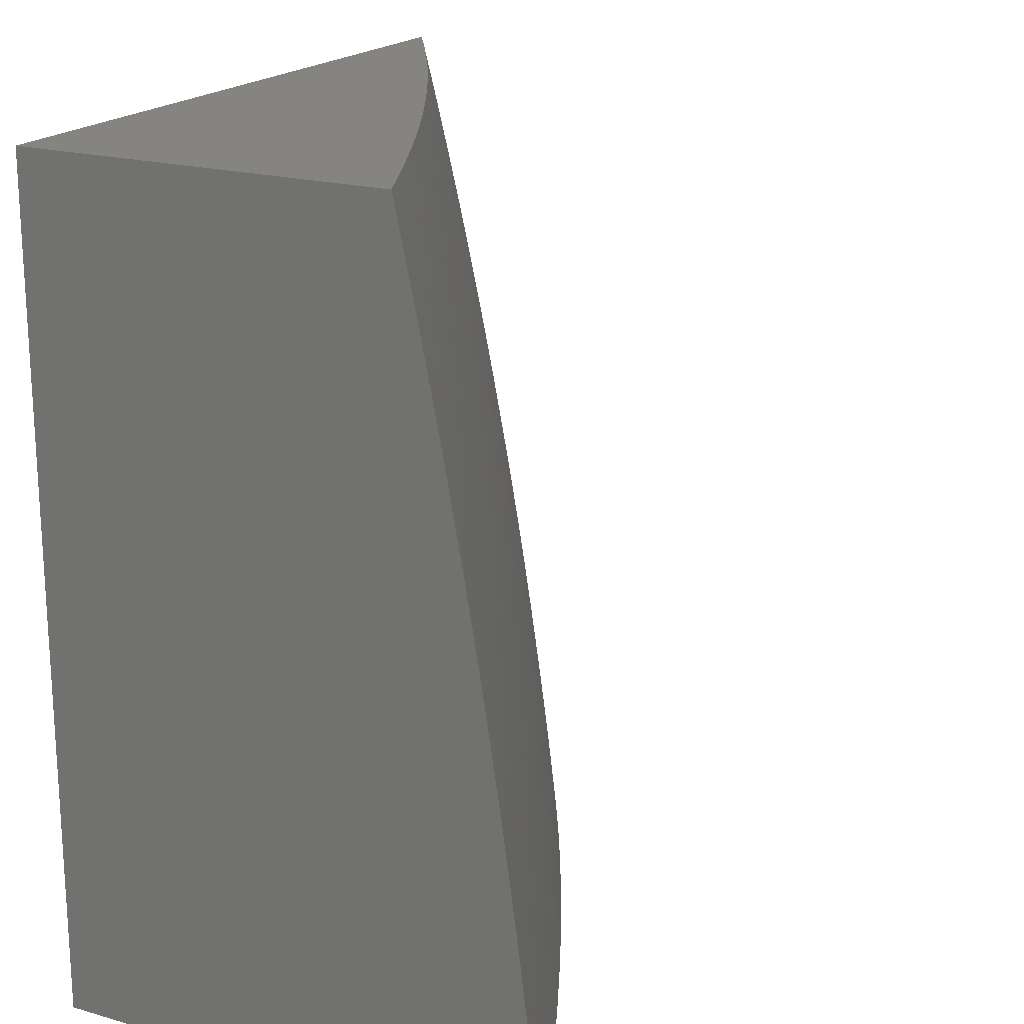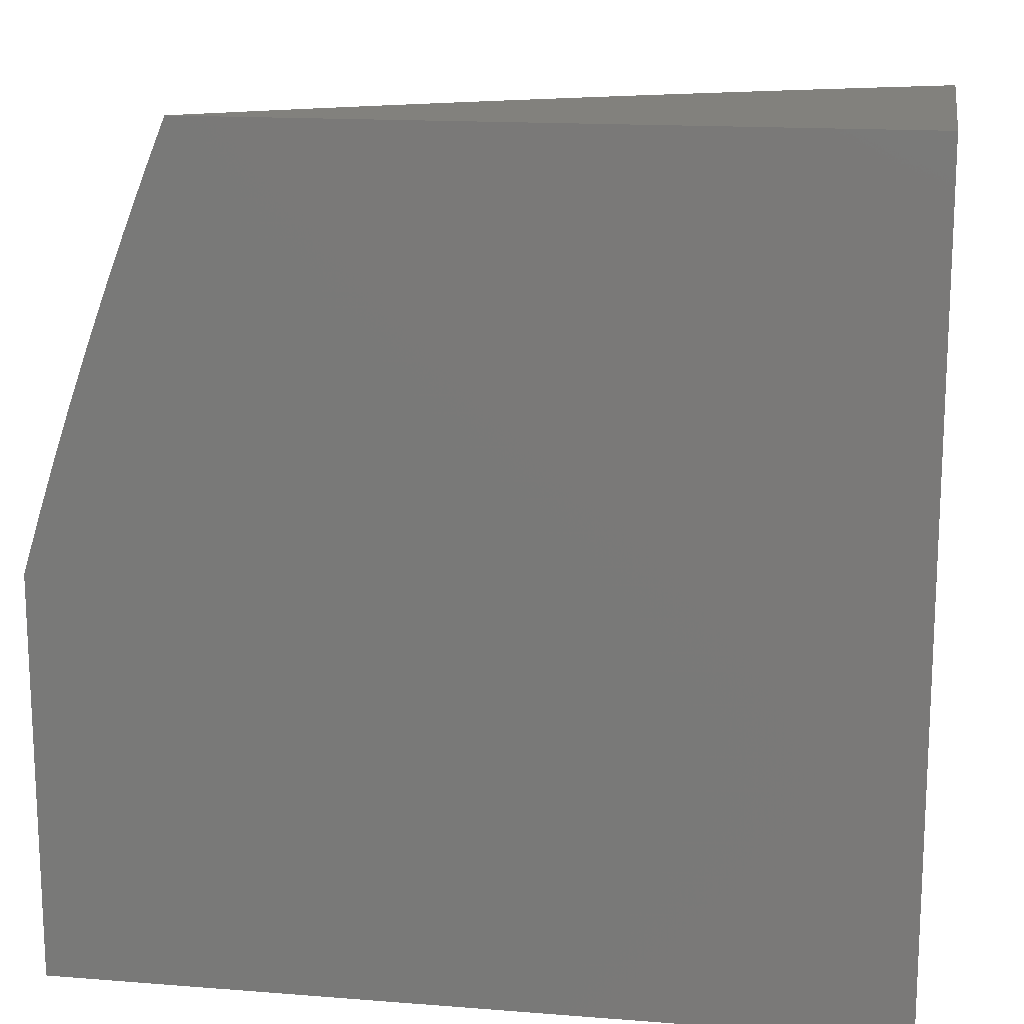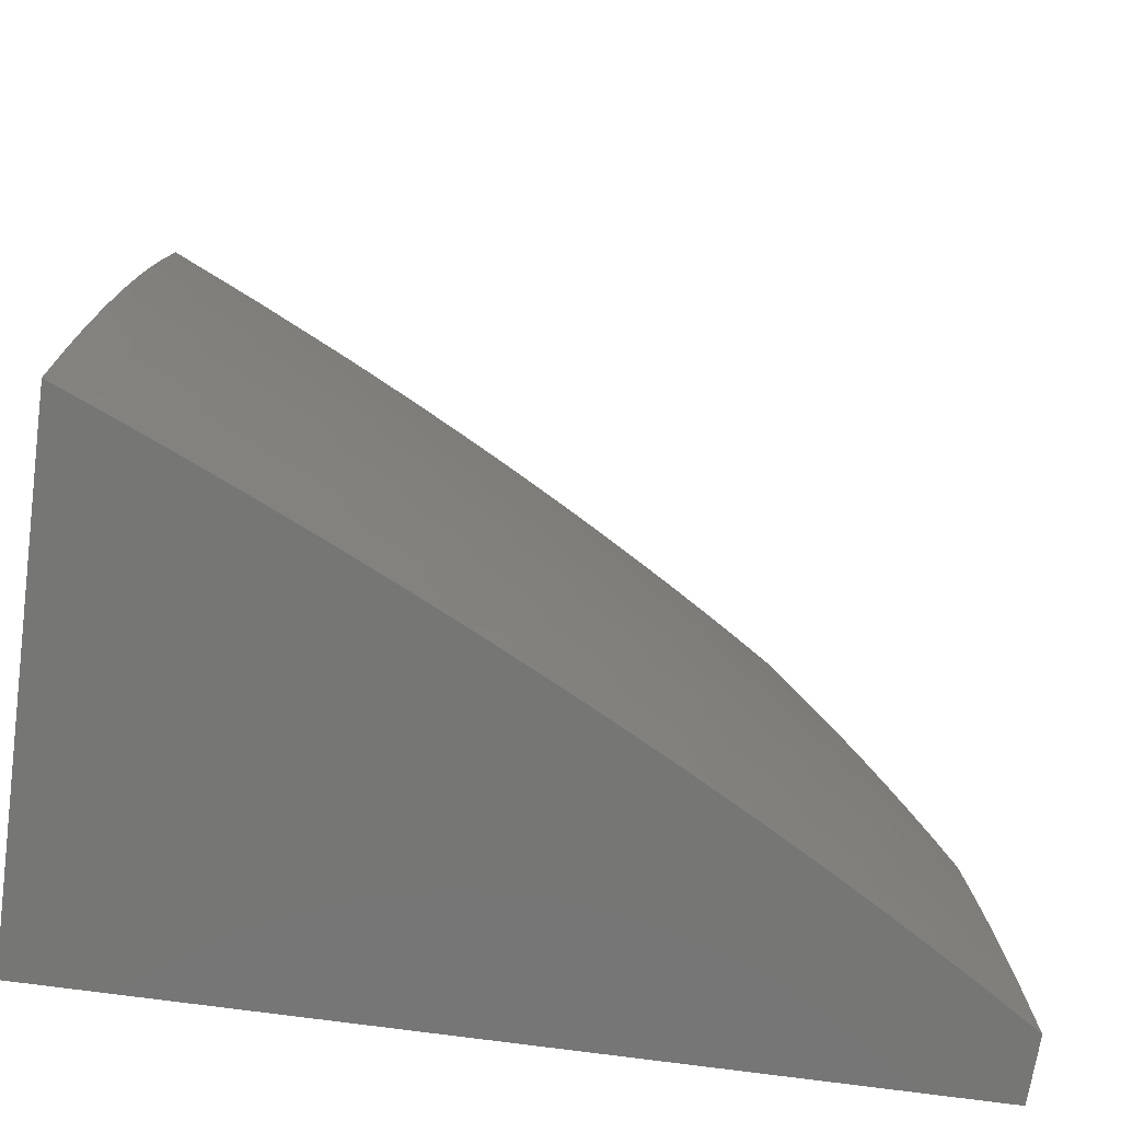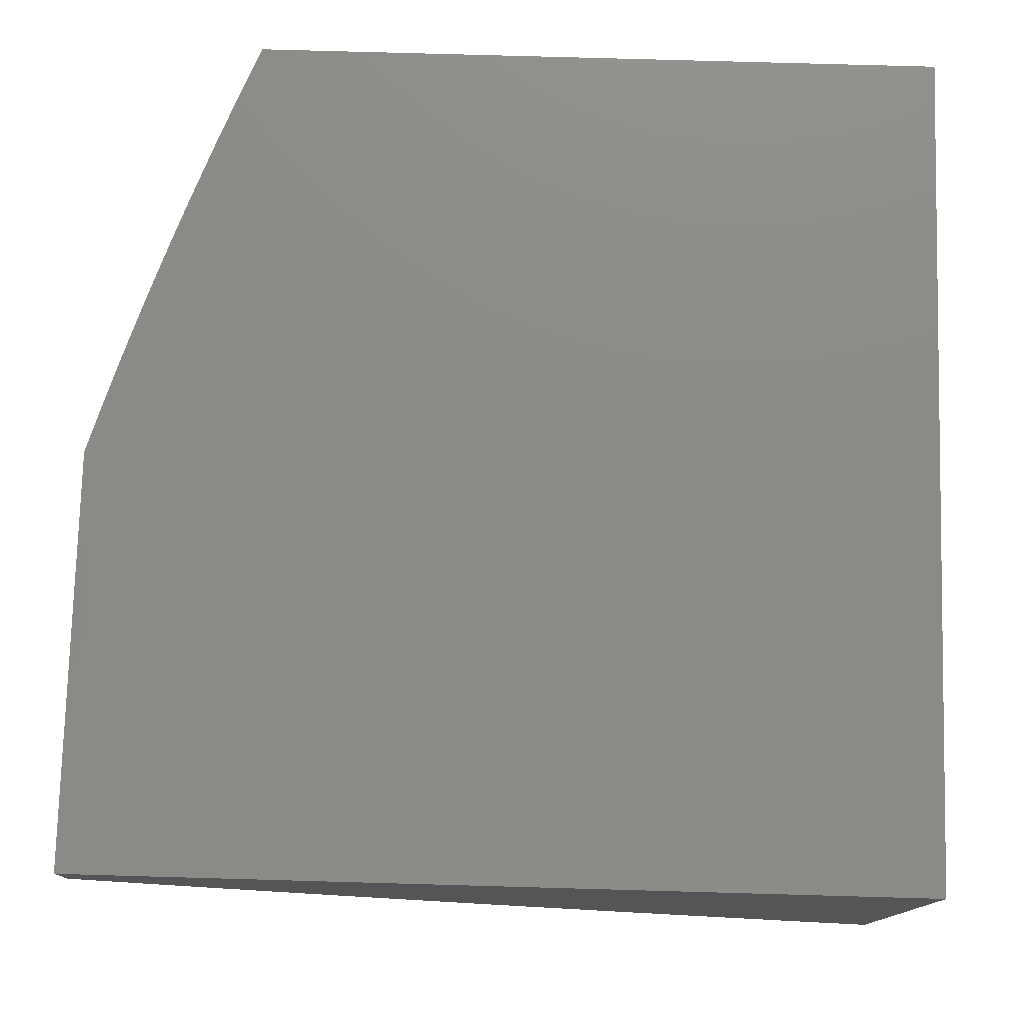
<metadata>
{"format":"stl","ext":"stl","renderer":"f3d","projection":"perspective","resolution":1024,"background":"white","views":[{"elev":19.5,"azim":-61.7,"up":"+Z"},{"elev":15.6,"azim":-170.6,"up":"+Z"},{"elev":-68.2,"azim":-8.1,"up":"+Z"},{"elev":77.1,"azim":-178.4,"up":"+Y"}]}
</metadata>
<code>
# stl→obj: 271 verts, 538 faces
v 4 -11.59 1.126
v 4 -11.61 1
v 4.068 -11.57 1.062
v 4.069 -11.58 1
v 4.137 -11.55 1
v 4.142 -11.54 1.062
v 4.204 -11.52 1
v 4.214 -11.51 1.062
v 4.27 -11.49 1
v 4.286 -11.47 1.062
v 4.336 -11.46 1
v 4.357 -11.44 1.062
v 4.401 -11.42 1
v 4.427 -11.4 1.062
v 4.464 -11.39 1
v 4.495 -11.37 1.062
v 4.527 -11.36 1
v 4.563 -11.33 1.062
v 4.59 -11.33 1
v 4.63 -11.3 1.062
v 4.651 -11.29 1
v 4.696 -11.26 1.062
v 4.711 -11.26 1
v 4.761 -11.22 1.062
v 4.771 -11.22 1
v 4.824 -11.18 1.062
v 4.829 -11.19 1
v 4.887 -11.15 1
v 4.887 -11.15 1.062
v 4.944 -11.12 1
v 4.948 -11.11 1.062
v 5 -11.08 1
v 5 -11.06 1.123
v 5 -11.04 1.245
v 4.991 -11.06 1.187
v 4.94 -11.1 1.124
v 4.982 -11.06 1.249
v 5 -11.03 1.306
v 4.972 -11.05 1.311
v 5 -11.02 1.367
v 4.962 -11.05 1.374
v 5 -11.01 1.428
v 4.951 -11.04 1.437
v 5 -11 1.489
v 4.94 -11.04 1.499
v 4.98 -11 1.554
v 4.928 -11.03 1.562
v 4.96 -11 1.618
v 4.916 -11.03 1.624
v 4.938 -11 1.683
v 4.903 -11.02 1.687
v 4.916 -11 1.747
v 4.889 -11.02 1.75
v 4.893 -11 1.811
v 4.875 -11.01 1.812
v 4.869 -11 1.874
v 4.861 -11 1.875
v 4.844 -11 1.937
v 4.802 -11.04 1.875
v 4.788 -11.04 1.937
v 4.743 -11.08 1.875
v 4.728 -11.07 1.937
v 4.682 -11.12 1.875
v 4.668 -11.11 1.937
v 4.62 -11.15 1.875
v 4.606 -11.15 1.937
v 4.558 -11.19 1.875
v 4.543 -11.18 1.937
v 4.494 -11.23 1.875
v 4.48 -11.22 1.937
v 4.429 -11.26 1.875
v 4.415 -11.26 1.937
v 4.363 -11.3 1.875
v 4.35 -11.29 1.937
v 4.296 -11.33 1.875
v 4.283 -11.32 1.937
v 4.228 -11.37 1.875
v 4.215 -11.36 1.937
v 4.16 -11.4 1.875
v 4.147 -11.39 1.937
v 4.09 -11.43 1.875
v 4.077 -11.42 1.937
v 4.02 -11.46 1.875
v 4.007 -11.46 1.937
v 4 -11.47 1.876
v 4 -11.45 2
v 4.106 -11.4 2
v 4.212 -11.35 2
v 4.818 -11 2
v 4.769 -11.03 2
v 4.72 -11.06 2
v 4.671 -11.09 2
v 4.621 -11.12 2
v 4.571 -11.15 2
v 4.521 -11.18 2
v 4.47 -11.21 2
v 4.419 -11.24 2
v 4.368 -11.27 2
v 4.316 -11.29 2
v 4.264 -11.32 2
v 4.032 -11.47 1.812
v 4 -11.5 1.752
v 4.043 -11.48 1.75
v 4.054 -11.48 1.687
v 4.114 -11.45 1.75
v 4.125 -11.45 1.687
v 4.184 -11.41 1.75
v 4.195 -11.42 1.687
v 4.253 -11.38 1.75
v 4.265 -11.39 1.687
v 4.321 -11.35 1.75
v 4.333 -11.35 1.687
v 4.388 -11.31 1.75
v 4.4 -11.32 1.687
v 4.455 -11.28 1.75
v 4.467 -11.28 1.687
v 4.52 -11.24 1.75
v 4.532 -11.25 1.687
v 4.584 -11.2 1.75
v 4.597 -11.21 1.687
v 4.647 -11.17 1.75
v 4.66 -11.17 1.687
v 4.709 -11.13 1.75
v 4.722 -11.14 1.687
v 4.77 -11.09 1.75
v 4.784 -11.1 1.687
v 4.83 -11.06 1.75
v 4.844 -11.06 1.687
v 4 -11.52 1.628
v 4.065 -11.49 1.624
v 4.136 -11.46 1.624
v 4.206 -11.43 1.624
v 4.276 -11.39 1.624
v 4.344 -11.36 1.624
v 4.412 -11.32 1.624
v 4.479 -11.29 1.624
v 4.544 -11.25 1.624
v 4.609 -11.22 1.624
v 4.672 -11.18 1.624
v 4.735 -11.14 1.624
v 4.796 -11.1 1.624
v 4.856 -11.07 1.624
v 4.003 -11.53 1.562
v 4 -11.54 1.503
v 4.012 -11.54 1.499
v 4.022 -11.54 1.437
v 4.085 -11.5 1.499
v 4.094 -11.51 1.437
v 4.156 -11.47 1.499
v 4.166 -11.48 1.437
v 4.227 -11.44 1.499
v 4.237 -11.44 1.437
v 4.297 -11.4 1.499
v 4.307 -11.41 1.437
v 4.366 -11.37 1.499
v 4.376 -11.38 1.437
v 4.434 -11.34 1.499
v 4.444 -11.34 1.437
v 4.501 -11.3 1.499
v 4.511 -11.31 1.437
v 4.567 -11.26 1.499
v 4.577 -11.27 1.437
v 4.632 -11.23 1.499
v 4.642 -11.23 1.437
v 4.695 -11.19 1.499
v 4.706 -11.2 1.437
v 4.758 -11.15 1.499
v 4.769 -11.16 1.437
v 4.82 -11.12 1.499
v 4.831 -11.12 1.437
v 4.88 -11.08 1.499
v 4.892 -11.08 1.437
v 4 -11.56 1.377
v 4.03 -11.55 1.374
v 4.103 -11.52 1.374
v 4.175 -11.48 1.374
v 4.246 -11.45 1.374
v 4.316 -11.42 1.374
v 4.385 -11.38 1.374
v 4.454 -11.35 1.374
v 4.521 -11.31 1.374
v 4.587 -11.27 1.374
v 4.652 -11.24 1.374
v 4.716 -11.2 1.374
v 4.779 -11.16 1.374
v 4.841 -11.13 1.374
v 4.902 -11.09 1.374
v 4.039 -11.55 1.311
v 4 -11.58 1.252
v 4.047 -11.56 1.249
v 4.054 -11.56 1.187
v 4.12 -11.53 1.249
v 4.127 -11.53 1.187
v 4.192 -11.49 1.249
v 4.2 -11.5 1.187
v 4.263 -11.46 1.249
v 4.271 -11.46 1.187
v 4.334 -11.43 1.249
v 4.342 -11.43 1.187
v 4.403 -11.39 1.249
v 4.411 -11.4 1.187
v 4.472 -11.36 1.249
v 4.48 -11.36 1.187
v 4.539 -11.32 1.249
v 4.548 -11.32 1.187
v 4.606 -11.28 1.249
v 4.614 -11.29 1.187
v 4.671 -11.25 1.249
v 4.68 -11.25 1.187
v 4.736 -11.21 1.249
v 4.744 -11.21 1.187
v 4.799 -11.17 1.249
v 4.808 -11.18 1.187
v 4.861 -11.13 1.249
v 4.87 -11.14 1.187
v 4.922 -11.1 1.249
v 4.931 -11.1 1.187
v 4.061 -11.57 1.124
v 4.135 -11.54 1.124
v 4.207 -11.5 1.124
v 4.279 -11.47 1.124
v 4.35 -11.43 1.124
v 4.419 -11.4 1.124
v 4.488 -11.36 1.124
v 4.556 -11.33 1.124
v 4.622 -11.29 1.124
v 4.688 -11.26 1.124
v 4.753 -11.22 1.124
v 4.816 -11.18 1.124
v 4.879 -11.14 1.124
v 4.112 -11.52 1.311
v 4.184 -11.49 1.311
v 4.255 -11.45 1.311
v 4.325 -11.42 1.311
v 4.395 -11.39 1.311
v 4.463 -11.35 1.311
v 4.53 -11.32 1.311
v 4.597 -11.28 1.311
v 4.662 -11.24 1.311
v 4.726 -11.21 1.311
v 4.789 -11.17 1.311
v 4.851 -11.13 1.311
v 4.912 -11.09 1.311
v 4.075 -11.5 1.562
v 4.147 -11.47 1.562
v 4.217 -11.43 1.562
v 4.287 -11.4 1.562
v 4.355 -11.36 1.562
v 4.423 -11.33 1.562
v 4.49 -11.29 1.562
v 4.556 -11.26 1.562
v 4.62 -11.22 1.562
v 4.684 -11.19 1.562
v 4.747 -11.15 1.562
v 4.808 -11.11 1.562
v 4.869 -11.07 1.562
v 4.102 -11.44 1.812
v 4.172 -11.41 1.812
v 4.241 -11.37 1.812
v 4.309 -11.34 1.812
v 4.376 -11.3 1.812
v 4.442 -11.27 1.812
v 4.507 -11.23 1.812
v 4.571 -11.2 1.812
v 4.634 -11.16 1.812
v 4.696 -11.12 1.812
v 4.757 -11.09 1.812
v 4.817 -11.05 1.812
v 4 -11 2
v 4 -11 1
v 5 -11 1
f 1 2 3
f 3 2 4
f 3 4 5
f 3 5 6
f 6 5 7
f 6 7 8
f 8 7 9
f 8 9 10
f 10 9 11
f 10 11 12
f 12 11 13
f 12 13 14
f 14 13 15
f 14 15 16
f 16 15 17
f 16 17 18
f 18 17 19
f 18 19 20
f 20 19 21
f 20 21 22
f 22 21 23
f 22 23 24
f 24 23 25
f 24 25 26
f 26 25 27
f 26 27 28
f 26 28 29
f 29 28 30
f 29 30 31
f 31 30 32
f 31 32 33
f 34 35 33
f 33 35 36
f 33 36 31
f 31 36 29
f 35 34 37
f 37 34 38
f 37 38 39
f 39 38 40
f 39 40 41
f 41 40 42
f 41 42 43
f 43 42 44
f 43 44 45
f 45 44 46
f 45 46 47
f 47 46 48
f 47 48 49
f 49 48 50
f 49 50 51
f 51 50 52
f 51 52 53
f 53 52 54
f 53 54 55
f 55 54 56
f 55 56 57
f 57 56 58
f 57 58 59
f 59 58 60
f 59 60 61
f 61 60 62
f 61 62 63
f 63 62 64
f 63 64 65
f 65 64 66
f 65 66 67
f 67 66 68
f 67 68 69
f 69 68 70
f 69 70 71
f 71 70 72
f 71 72 73
f 73 72 74
f 73 74 75
f 75 74 76
f 75 76 77
f 77 76 78
f 77 78 79
f 79 78 80
f 79 80 81
f 81 80 82
f 81 82 83
f 83 82 84
f 83 84 85
f 85 84 86
f 86 84 82
f 86 82 87
f 87 82 80
f 87 80 88
f 88 80 78
f 88 78 76
f 58 89 60
f 60 89 90
f 60 90 91
f 60 91 62
f 62 91 92
f 62 92 64
f 64 92 93
f 64 93 66
f 66 93 94
f 66 94 68
f 68 94 95
f 68 95 70
f 70 95 96
f 70 96 97
f 70 97 72
f 72 97 98
f 72 98 74
f 74 98 99
f 74 99 76
f 76 99 100
f 76 100 88
f 83 85 101
f 101 85 102
f 101 102 103
f 103 102 104
f 103 104 105
f 105 104 106
f 105 106 107
f 107 106 108
f 107 108 109
f 109 108 110
f 109 110 111
f 111 110 112
f 111 112 113
f 113 112 114
f 113 114 115
f 115 114 116
f 115 116 117
f 117 116 118
f 117 118 119
f 119 118 120
f 119 120 121
f 121 120 122
f 121 122 123
f 123 122 124
f 123 124 125
f 125 124 126
f 125 126 127
f 127 126 128
f 127 128 51
f 51 128 49
f 102 129 104
f 104 129 130
f 104 130 106
f 106 130 131
f 106 131 108
f 108 131 132
f 108 132 110
f 110 132 133
f 110 133 112
f 112 133 134
f 112 134 114
f 114 134 135
f 114 135 116
f 116 135 136
f 116 136 118
f 118 136 137
f 118 137 120
f 120 137 138
f 120 138 122
f 122 138 139
f 122 139 124
f 124 139 140
f 124 140 126
f 126 140 141
f 126 141 128
f 128 141 142
f 128 142 49
f 49 142 47
f 130 129 143
f 143 129 144
f 143 144 145
f 145 144 146
f 145 146 147
f 147 146 148
f 147 148 149
f 149 148 150
f 149 150 151
f 151 150 152
f 151 152 153
f 153 152 154
f 153 154 155
f 155 154 156
f 155 156 157
f 157 156 158
f 157 158 159
f 159 158 160
f 159 160 161
f 161 160 162
f 161 162 163
f 163 162 164
f 163 164 165
f 165 164 166
f 165 166 167
f 167 166 168
f 167 168 169
f 169 168 170
f 169 170 171
f 171 170 172
f 171 172 43
f 43 172 41
f 144 173 146
f 146 173 174
f 146 174 148
f 148 174 175
f 148 175 150
f 150 175 176
f 150 176 152
f 152 176 177
f 152 177 154
f 154 177 178
f 154 178 156
f 156 178 179
f 156 179 158
f 158 179 180
f 158 180 160
f 160 180 181
f 160 181 162
f 162 181 182
f 162 182 164
f 164 182 183
f 164 183 166
f 166 183 184
f 166 184 168
f 168 184 185
f 168 185 170
f 170 185 186
f 170 186 172
f 172 186 187
f 172 187 41
f 41 187 39
f 174 173 188
f 188 173 189
f 188 189 190
f 190 189 191
f 190 191 192
f 192 191 193
f 192 193 194
f 194 193 195
f 194 195 196
f 196 195 197
f 196 197 198
f 198 197 199
f 198 199 200
f 200 199 201
f 200 201 202
f 202 201 203
f 202 203 204
f 204 203 205
f 204 205 206
f 206 205 207
f 206 207 208
f 208 207 209
f 208 209 210
f 210 209 211
f 210 211 212
f 212 211 213
f 212 213 214
f 214 213 215
f 214 215 216
f 216 215 217
f 216 217 35
f 35 217 36
f 189 1 191
f 191 1 218
f 191 218 193
f 193 218 219
f 193 219 195
f 195 219 220
f 195 220 197
f 197 220 221
f 197 221 199
f 199 221 222
f 199 222 201
f 201 222 223
f 201 223 203
f 203 223 224
f 203 224 205
f 205 224 225
f 205 225 207
f 207 225 226
f 207 226 209
f 209 226 227
f 209 227 211
f 211 227 228
f 211 228 213
f 213 228 229
f 213 229 215
f 215 229 230
f 215 230 217
f 217 230 36
f 218 1 3
f 219 218 3
f 175 174 188
f 188 190 231
f 231 190 192
f 231 192 232
f 232 192 194
f 232 194 233
f 233 194 196
f 233 196 234
f 234 196 198
f 234 198 235
f 235 198 200
f 235 200 236
f 236 200 202
f 236 202 237
f 237 202 204
f 237 204 238
f 238 204 206
f 238 206 239
f 239 206 208
f 239 208 240
f 240 208 210
f 240 210 241
f 241 210 212
f 241 212 242
f 242 212 214
f 242 214 243
f 243 214 216
f 243 216 37
f 37 216 35
f 143 145 244
f 244 145 147
f 244 147 245
f 245 147 149
f 245 149 246
f 246 149 151
f 246 151 247
f 247 151 153
f 247 153 248
f 248 153 155
f 248 155 249
f 249 155 157
f 249 157 250
f 250 157 159
f 250 159 251
f 251 159 161
f 251 161 252
f 252 161 163
f 252 163 253
f 253 163 165
f 253 165 254
f 254 165 167
f 254 167 255
f 255 167 169
f 255 169 256
f 256 169 171
f 256 171 45
f 45 171 43
f 220 219 6
f 6 219 3
f 176 175 231
f 231 175 188
f 176 231 232
f 131 130 244
f 244 130 143
f 131 244 245
f 81 83 101
f 101 103 257
f 257 103 105
f 257 105 258
f 258 105 107
f 258 107 259
f 259 107 109
f 259 109 260
f 260 109 111
f 260 111 261
f 261 111 113
f 261 113 262
f 262 113 115
f 262 115 263
f 263 115 117
f 263 117 264
f 264 117 119
f 264 119 265
f 265 119 121
f 265 121 266
f 266 121 123
f 266 123 267
f 267 123 125
f 267 125 268
f 268 125 127
f 268 127 53
f 53 127 51
f 221 220 8
f 8 220 6
f 177 176 232
f 177 232 233
f 132 131 245
f 132 245 246
f 79 81 257
f 257 81 101
f 79 257 258
f 222 221 10
f 10 221 8
f 178 177 233
f 178 233 234
f 133 132 246
f 133 246 247
f 77 79 258
f 77 258 259
f 223 222 12
f 12 222 10
f 179 178 234
f 179 234 235
f 134 133 247
f 134 247 248
f 75 77 259
f 75 259 260
f 224 223 14
f 14 223 12
f 180 179 235
f 180 235 236
f 135 134 248
f 135 248 249
f 73 75 260
f 73 260 261
f 225 224 16
f 16 224 14
f 181 180 236
f 181 236 237
f 136 135 249
f 136 249 250
f 71 73 261
f 71 261 262
f 226 225 18
f 18 225 16
f 182 181 237
f 182 237 238
f 137 136 250
f 137 250 251
f 69 71 262
f 69 262 263
f 227 226 20
f 20 226 18
f 183 182 238
f 183 238 239
f 138 137 251
f 138 251 252
f 67 69 263
f 67 263 264
f 228 227 22
f 22 227 20
f 184 183 239
f 184 239 240
f 139 138 252
f 139 252 253
f 65 67 264
f 65 264 265
f 229 228 24
f 24 228 22
f 185 184 240
f 185 240 241
f 140 139 253
f 140 253 254
f 63 65 265
f 63 265 266
f 230 229 26
f 26 229 24
f 186 185 241
f 186 241 242
f 141 140 254
f 141 254 255
f 61 63 266
f 61 266 267
f 36 230 29
f 29 230 26
f 187 186 242
f 187 242 243
f 142 141 255
f 142 255 256
f 59 61 267
f 59 267 268
f 39 187 243
f 39 243 37
f 47 142 256
f 47 256 45
f 53 55 268
f 268 55 59
f 55 57 59
f 89 58 269
f 269 58 56
f 269 56 54
f 54 52 269
f 269 52 50
f 269 50 270
f 270 50 48
f 270 48 46
f 46 44 270
f 270 44 271
f 44 42 271
f 271 42 40
f 271 40 38
f 38 34 271
f 271 34 33
f 271 33 32
f 32 30 271
f 271 30 28
f 271 28 270
f 270 28 27
f 270 27 25
f 25 23 270
f 270 23 21
f 270 21 19
f 19 17 270
f 270 17 15
f 270 15 13
f 13 11 270
f 270 11 9
f 270 9 7
f 7 5 270
f 270 5 4
f 270 4 2
f 86 87 269
f 269 87 88
f 269 88 100
f 100 99 269
f 269 99 98
f 269 98 97
f 97 96 269
f 269 96 95
f 269 95 94
f 94 93 269
f 269 93 92
f 269 92 91
f 91 90 269
f 269 90 89
f 2 1 270
f 270 1 189
f 270 189 173
f 173 144 270
f 270 144 129
f 270 129 269
f 269 129 102
f 269 102 85
f 85 86 269

</code>
